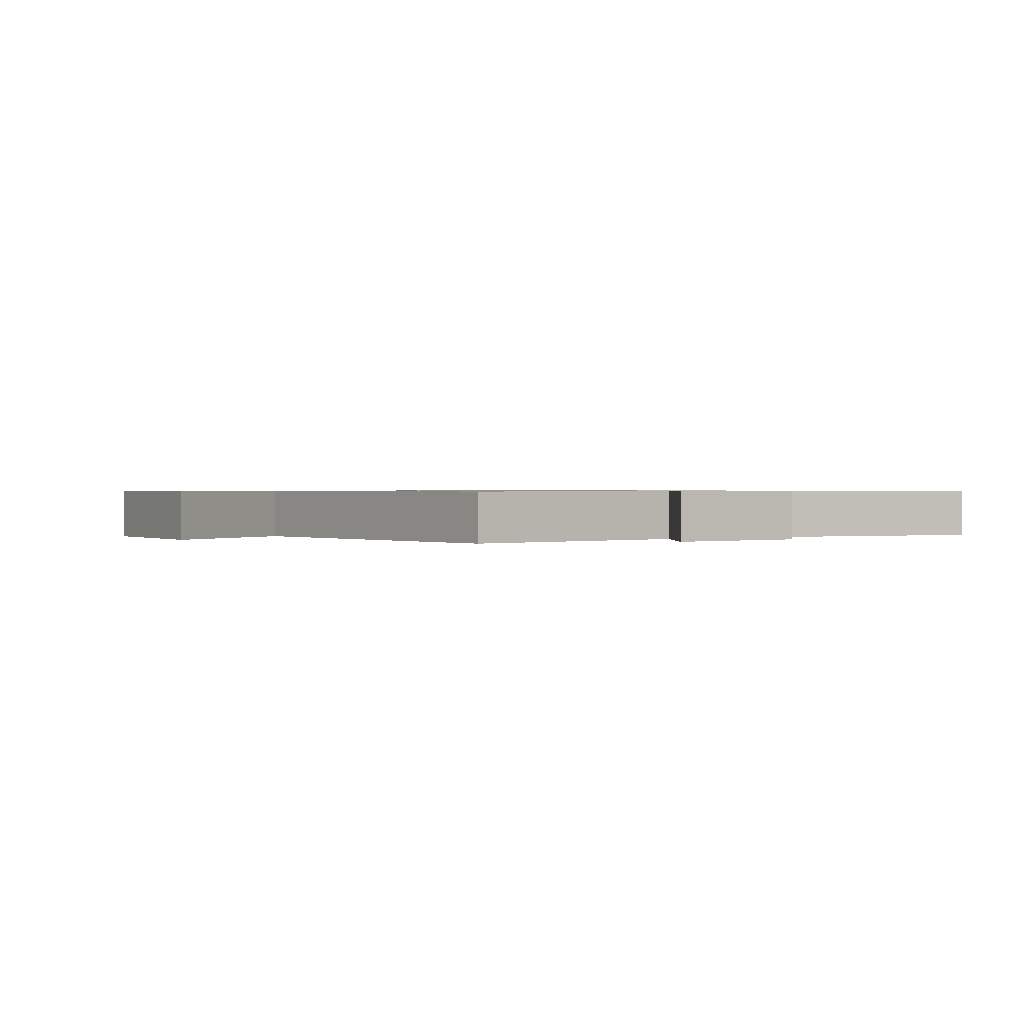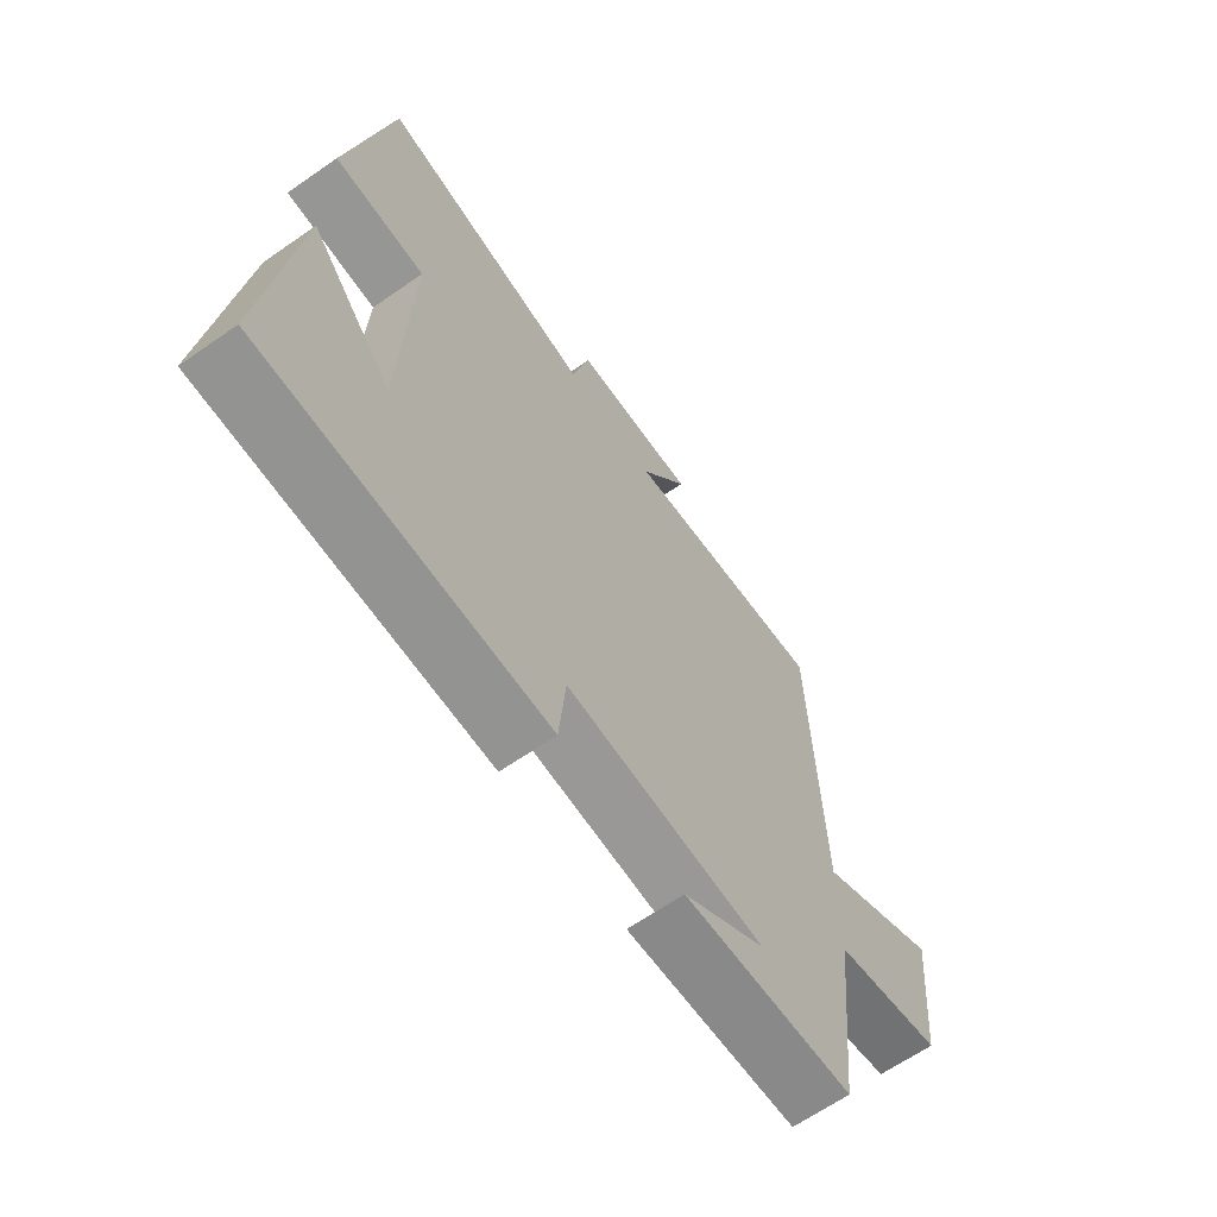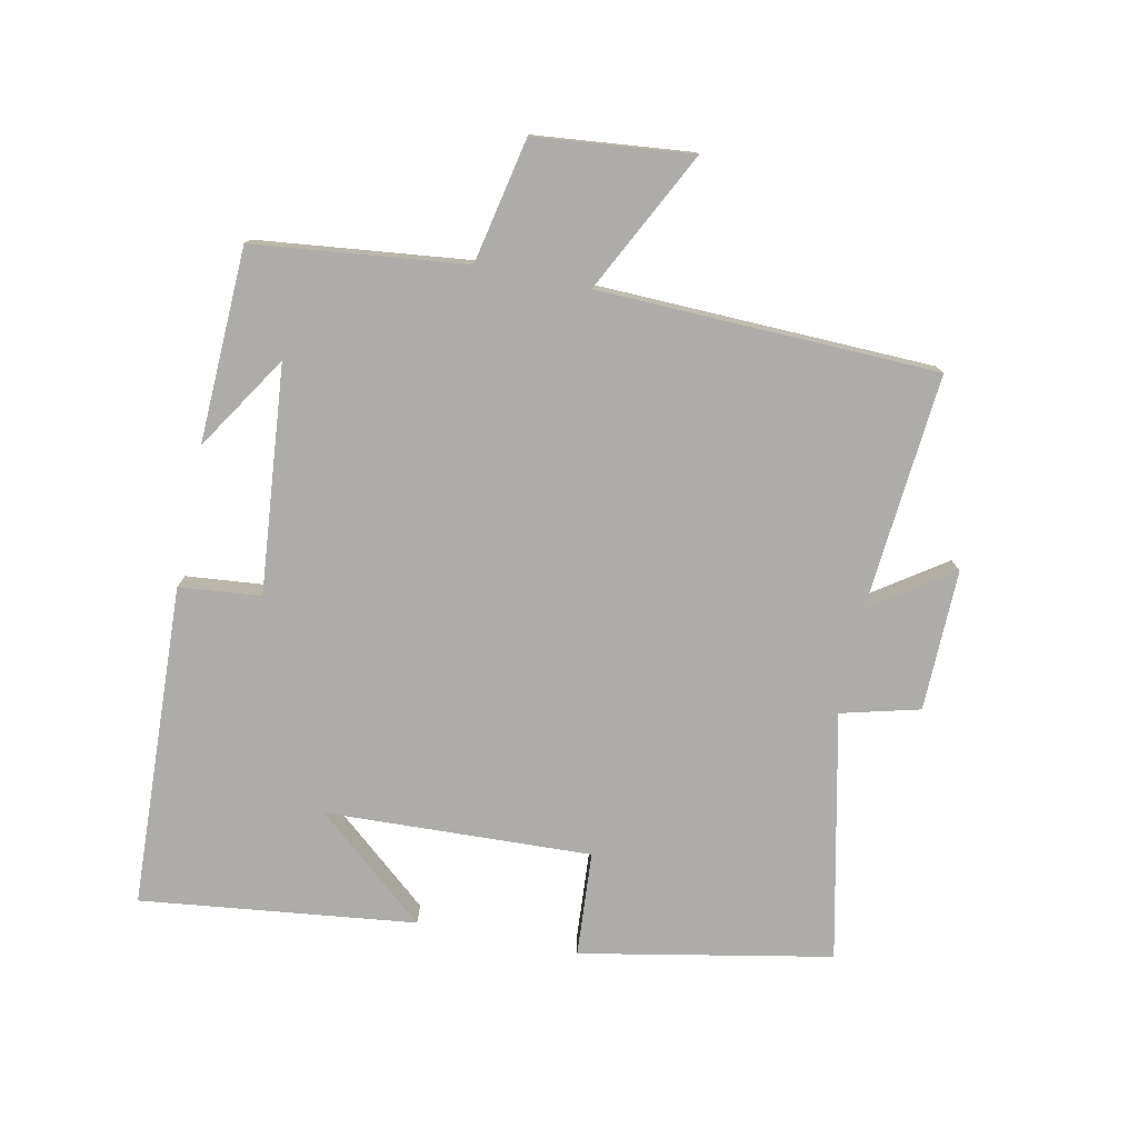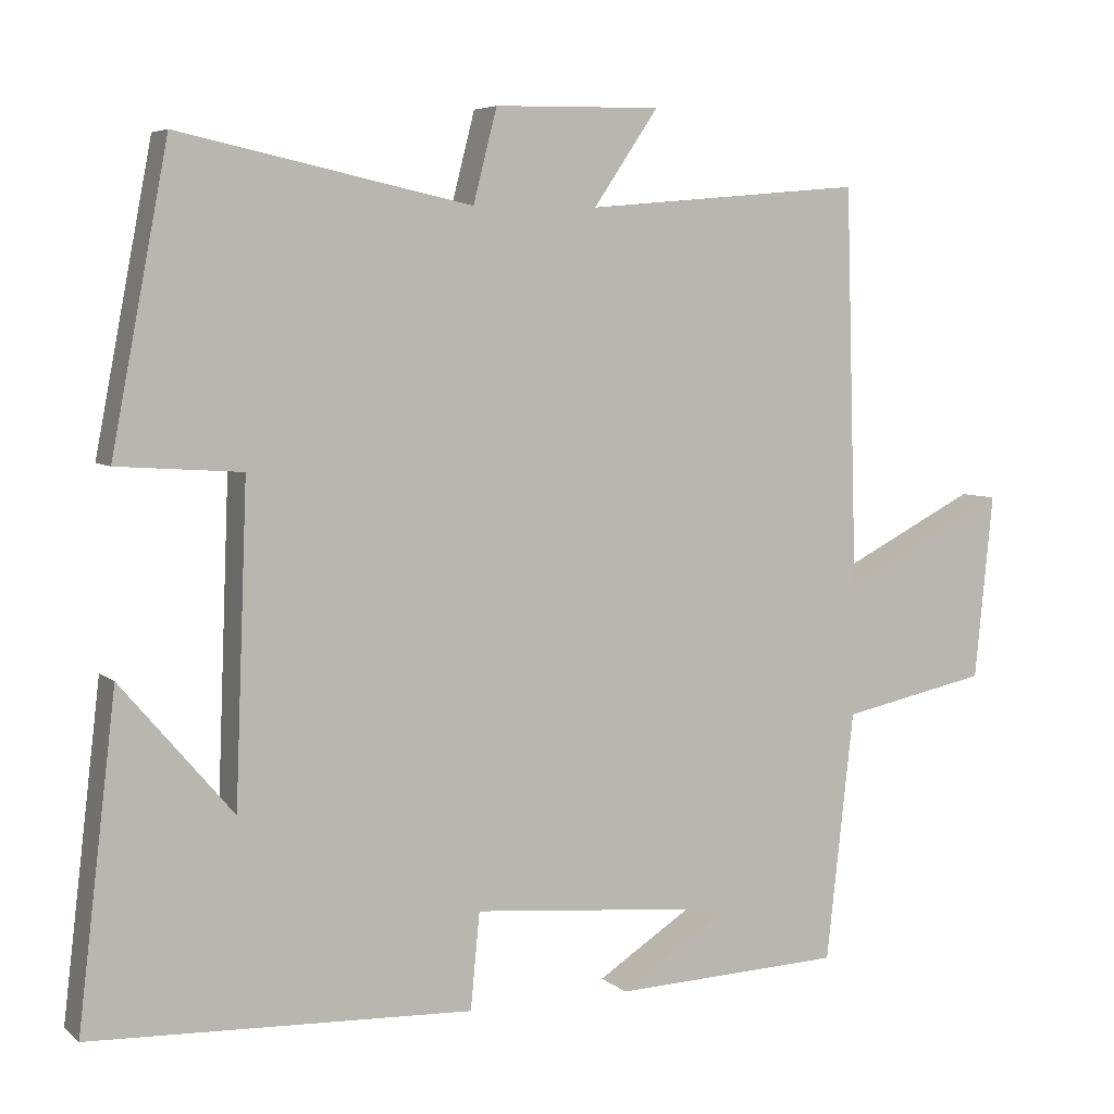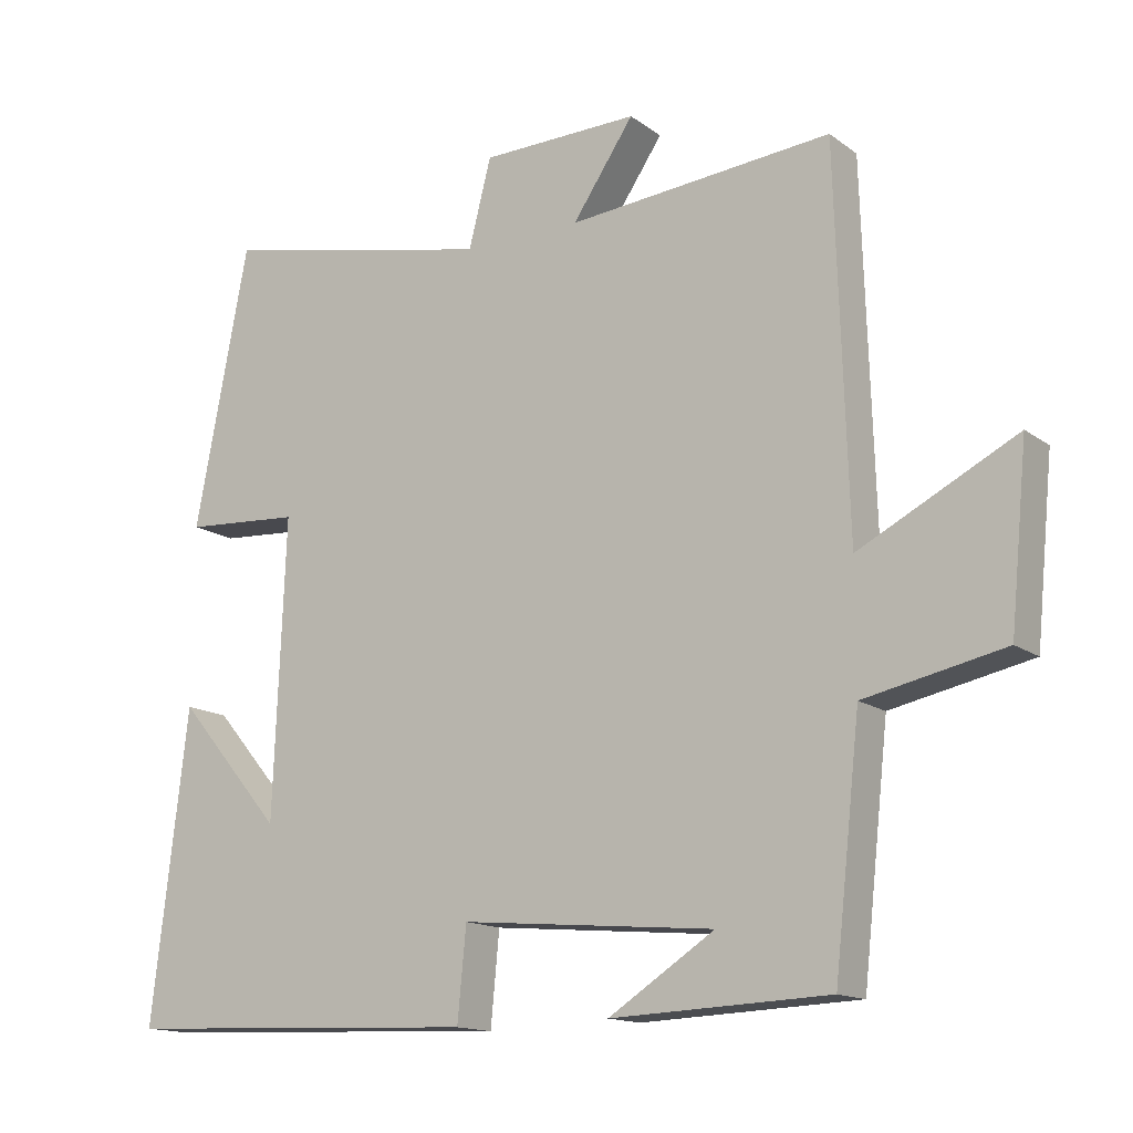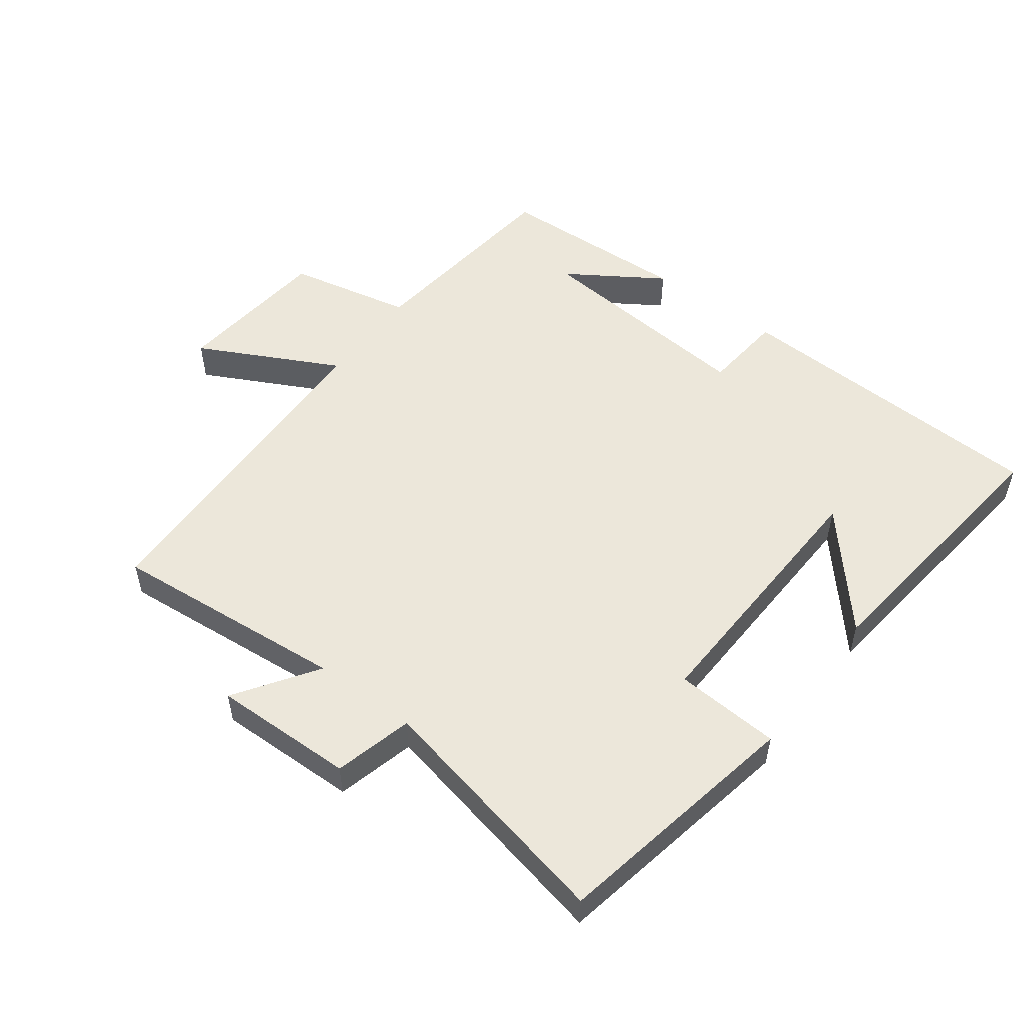
<metadata>
{"format":"obj","ext":"obj","renderer":"f3d","projection":"perspective","resolution":1024,"background":"white","views":[{"elev":0.7,"azim":-36.2,"up":"+Y"},{"elev":-64.8,"azim":125.0,"up":"+Z"},{"elev":-76.9,"azim":-101.6,"up":"+Y"},{"elev":5.7,"azim":155.2,"up":"+Z"},{"elev":-14.7,"azim":-146.4,"up":"+Z"},{"elev":52.7,"azim":36.7,"up":"+Y"}]}
</metadata>
<code>
v 0.426 0.07 0.582
v 0.5 0.07 0.195
v 0.338 0.07 0.184
v 0.354 0.07 -0.226
v 0.5 0.07 -0.055
v 0.55 0.07 -0.479
v 0.052 0.07 -0.5
v 0.04 0.07 -0.374
v -0.31 0.07 -0.406
v -0.164 0.07 -0.5
v -0.464 0.07 -0.488
v -0.5 0.07 -0.162
v -0.692 0.07 -0.122
v -0.716 0.07 0.12
v -0.5 0.07 0.01
v -0.484 0.07 0.532
v -0.119 0.07 0.5
v -0.204 0.07 0.625
v 0.014 0.07 0.621
v 0.045 0.07 0.5
v 0.426 0 0.582
v 0.5 0 0.195
v 0.338 0 0.184
v 0.354 0 -0.226
v 0.5 0 -0.055
v 0.55 0 -0.479
v 0.052 0 -0.5
v 0.04 0 -0.374
v -0.31 0 -0.406
v -0.164 0 -0.5
v -0.464 0 -0.488
v -0.5 0 -0.162
v -0.692 0 -0.122
v -0.716 0 0.12
v -0.5 0 0.01
v -0.484 0 0.532
v -0.119 0 0.5
v -0.204 0 0.625
v 0.014 0 0.621
v 0.045 0 0.5
f 17 18 19 20
f 15 16 17
f 15 17 20
f 12 13 14 15
f 9 10 11
f 15 20 1
f 12 15 1
f 11 12 1
f 9 11 1
f 4 5 6
f 4 6 7 8
f 1 2 3
f 8 9 1 3
f 3 4 8
f 40 39 38 37
f 37 36 35
f 40 37 35
f 35 34 33 32
f 31 30 29
f 21 40 35
f 21 35 32
f 21 32 31
f 21 31 29
f 26 25 24
f 28 27 26 24
f 23 22 21
f 23 21 29 28
f 28 24 23
f 1 21 22 2
f 2 22 23 3
f 3 23 24 4
f 4 24 25 5
f 5 25 26 6
f 6 26 27 7
f 7 27 28 8
f 8 28 29 9
f 9 29 30 10
f 10 30 31 11
f 11 31 32 12
f 12 32 33 13
f 13 33 34 14
f 14 34 35 15
f 15 35 36 16
f 16 36 37 17
f 17 37 38 18
f 18 38 39 19
f 19 39 40 20
f 20 40 21 1

</code>
